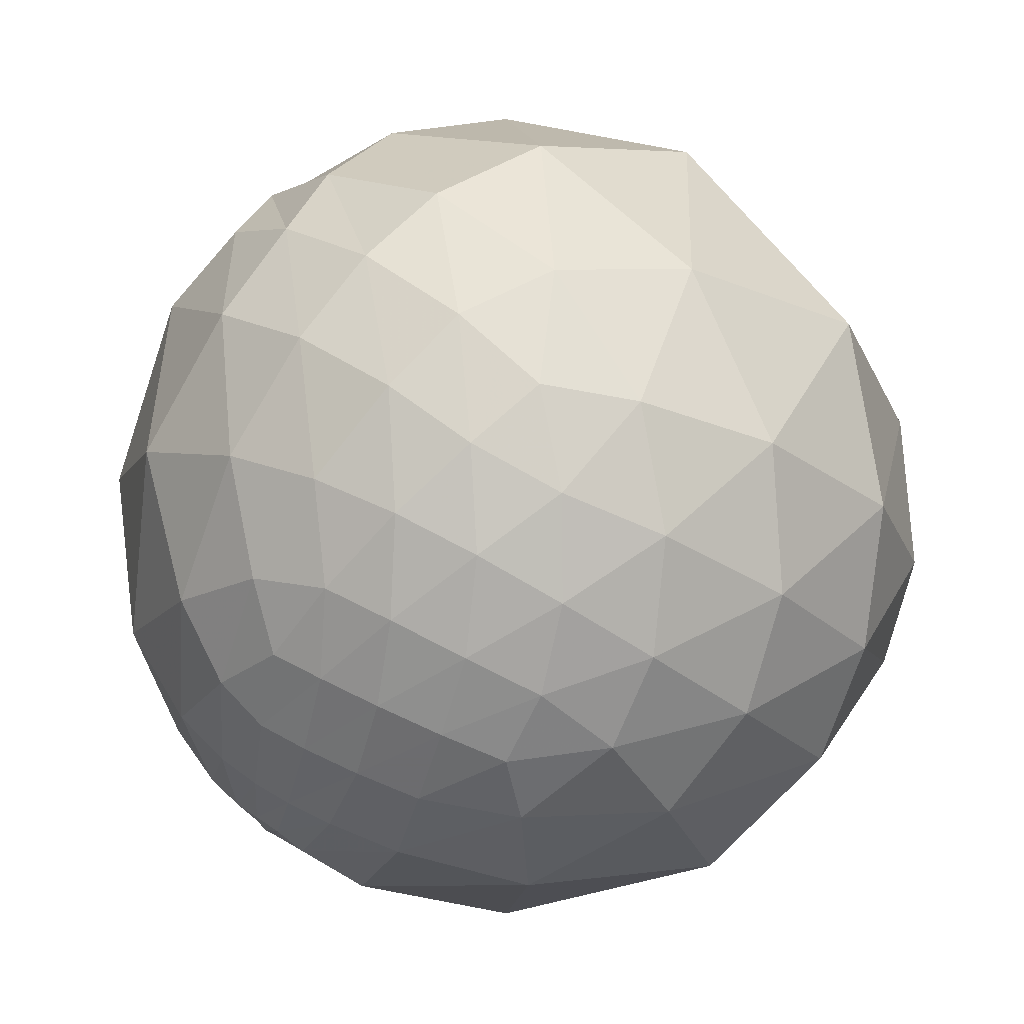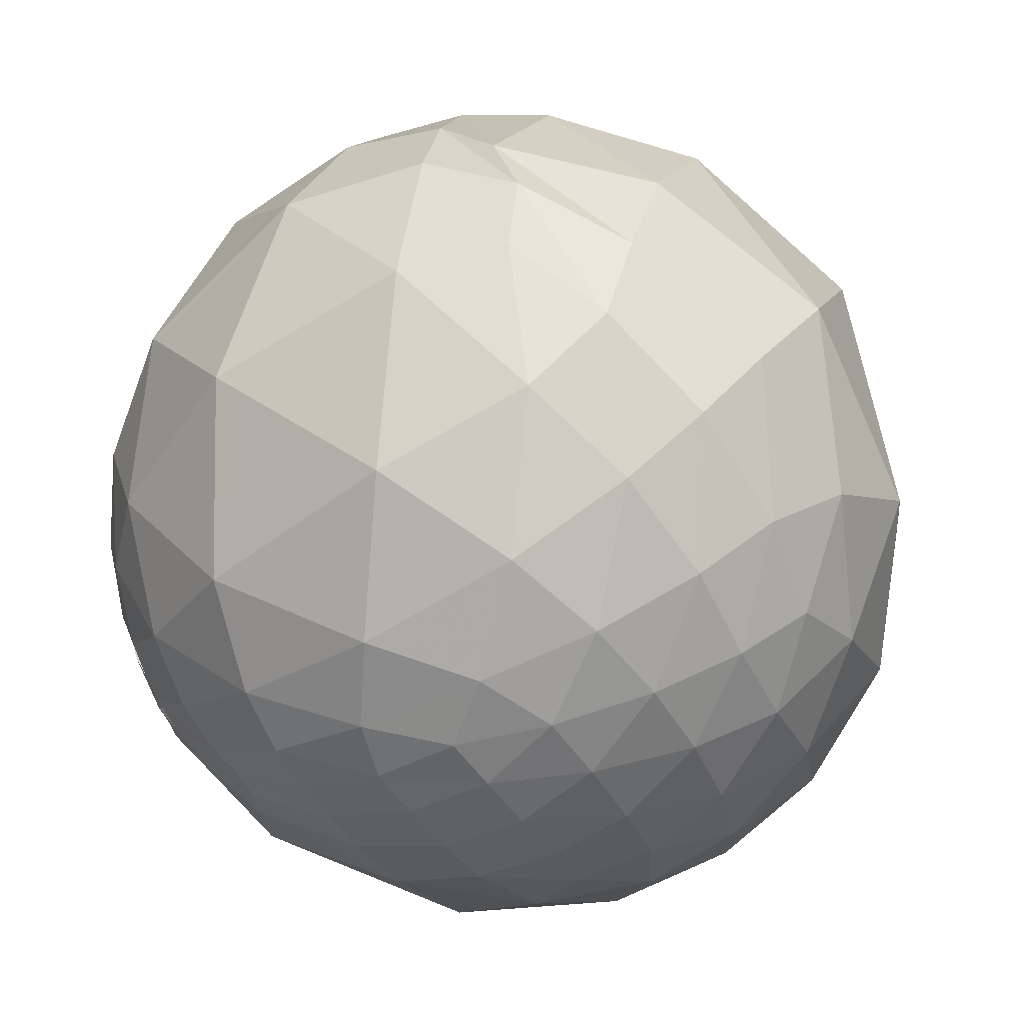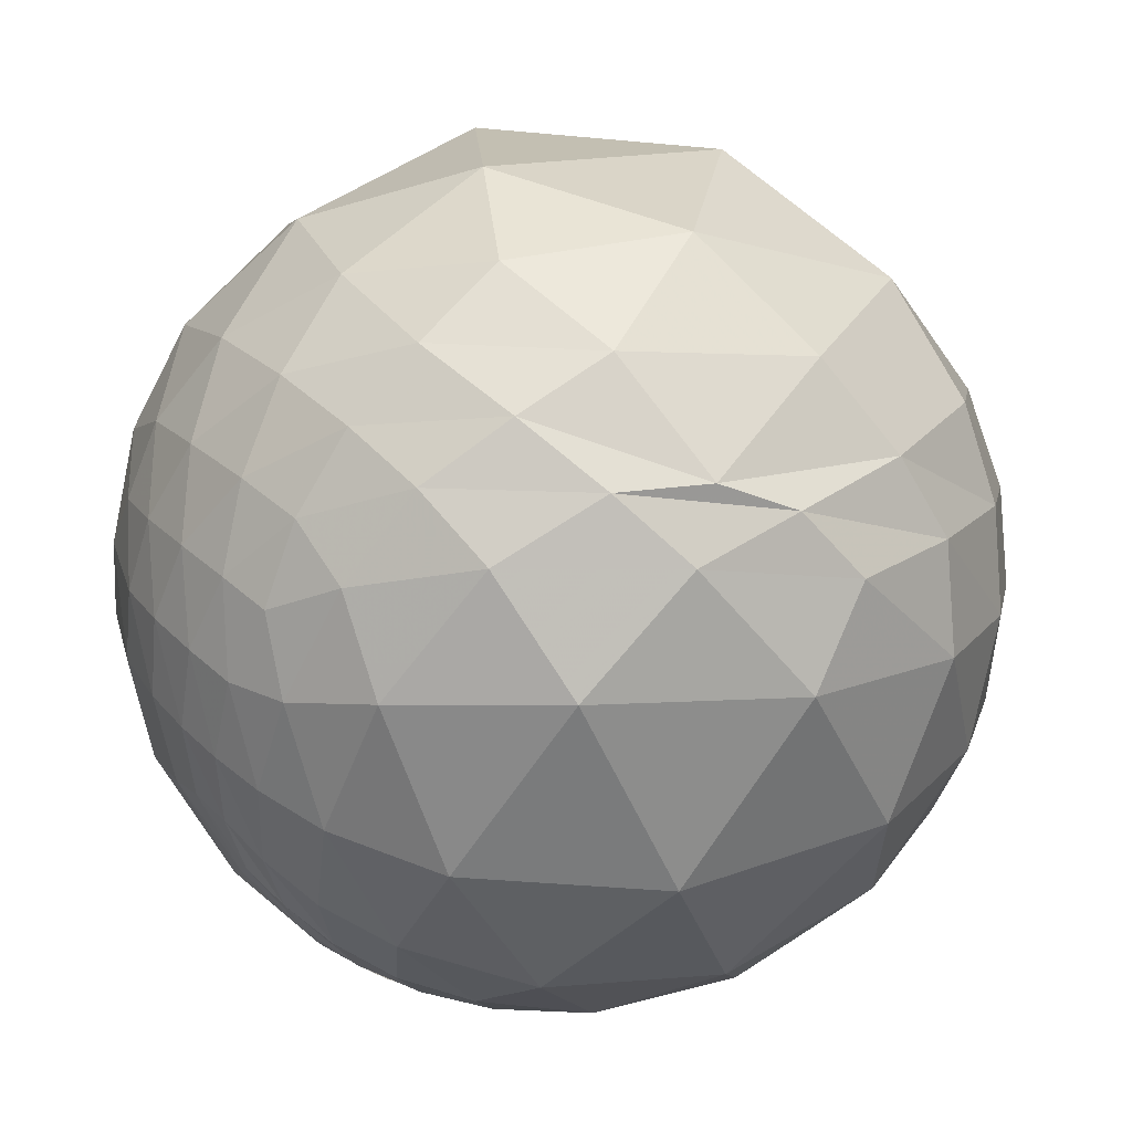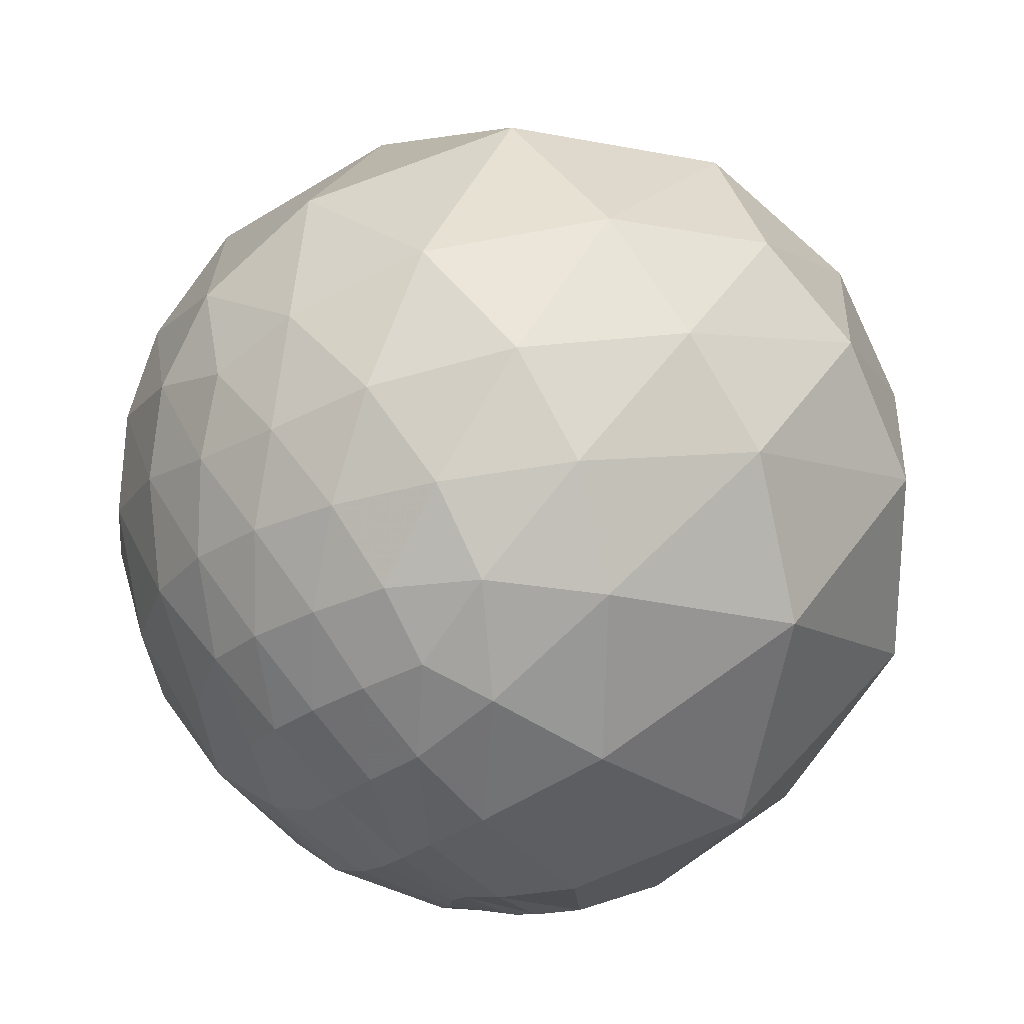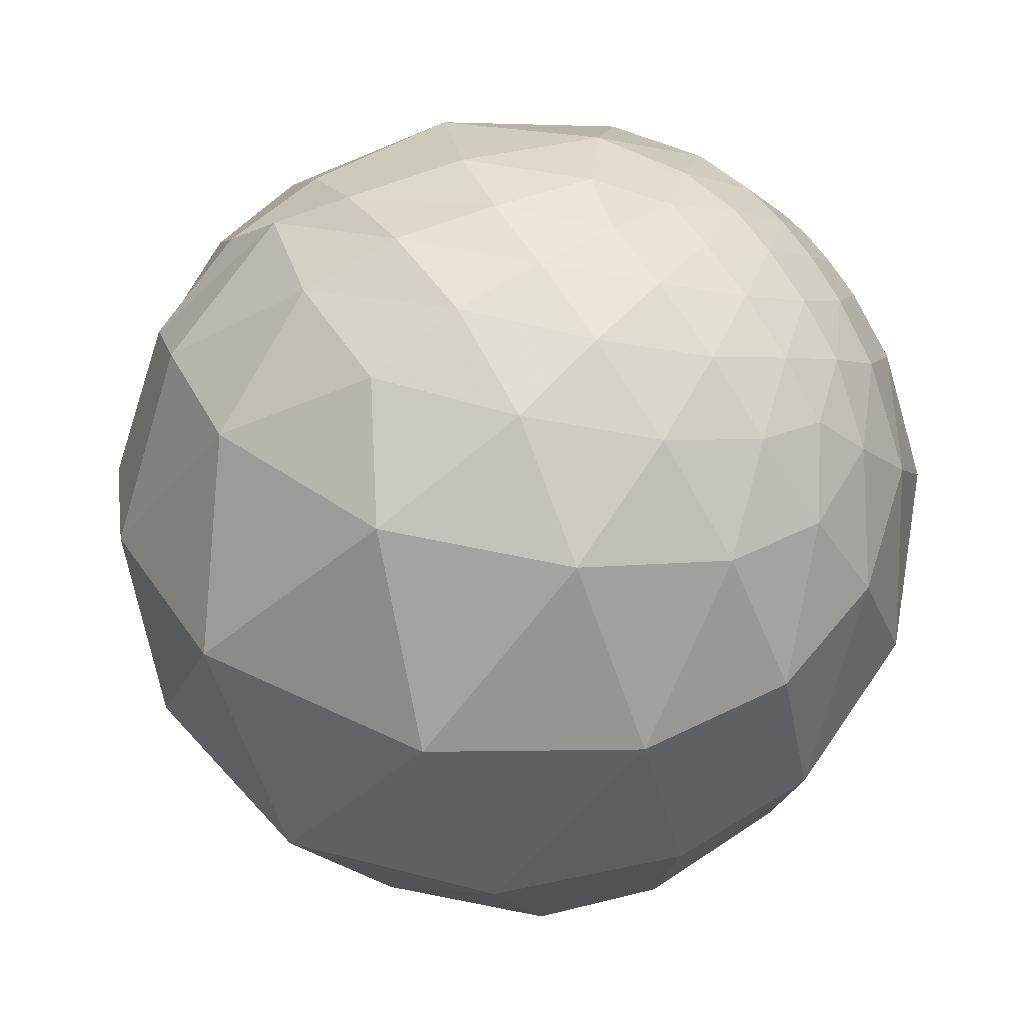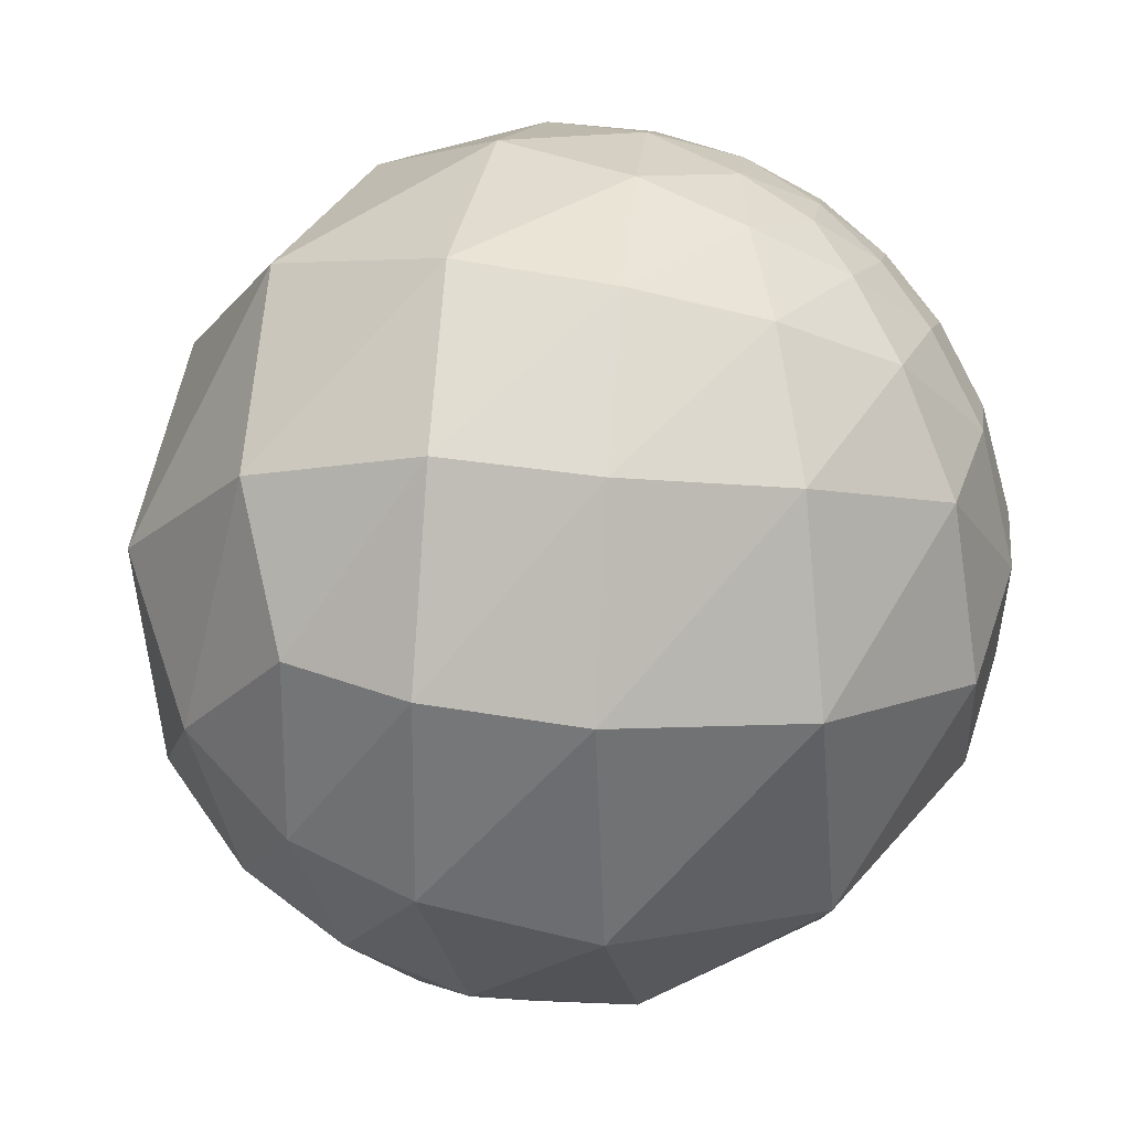
<metadata>
{"format":"obj","ext":"obj","renderer":"f3d","projection":"perspective","resolution":1024,"background":"white","views":[{"elev":-43.0,"azim":-76.2,"up":"+Y"},{"elev":-19.3,"azim":-120.8,"up":"+Y"},{"elev":-36.4,"azim":-154.5,"up":"+Z"},{"elev":-62.5,"azim":-23.6,"up":"+Y"},{"elev":73.3,"azim":8.7,"up":"+Y"},{"elev":0.6,"azim":48.0,"up":"+Y"}]}
</metadata>
<code>
v 0.3036 -0.21 -0.9294
v 0.1026 -0.1185 -0.9876
v 0.3348 0.0871 -0.9383
v -0.8159 0.3022 -0.4929
v -0.6747 0.242 -0.6973
v -0.8764 -0.05518 -0.4785
v 0.4415 -0.1077 -0.8908
v 0.3493 -0.3824 -0.8554
v 0.1246 -0.4249 -0.8966
v -0.9404 0.127 -0.3155
v 0.271 0.7903 -0.5495
v 0.08196 0.8163 -0.5718
v 0.1517 0.8905 -0.429
v 0.6372 0.215 -0.7401
v 0.6088 0.3567 -0.7086
v 0.6707 0.3775 -0.6385
v 0.2818 -0.648 -0.7076
v 0.462 -0.499 -0.7332
v 0.3551 -0.6161 -0.7031
v -0.4818 -0.761 -0.4343
v -0.2958 -0.8013 -0.52
v -0.4539 -0.8275 -0.3305
v -0.7572 0.4889 -0.433
v 0.3608 0.8142 -0.455
v 0.6747 0.1769 -0.7166
v 0.1348 -0.7741 -0.6186
v -0.6308 -0.7267 -0.272
v -0.3186 0.9477 0.02119
v -0.6535 0.7446 0.1359
v -0.2544 0.9037 0.3445
v 0.6708 0.735 -0.0995
v 0.5451 0.8383 -0.005555
v 0.6986 0.7044 0.1256
v 0.9001 -0.2476 -0.3585
v 0.9679 0.1347 -0.2122
v 0.9384 -0.3077 0.157
v -0.2444 -0.9689 0.03844
v -0.07394 -0.9968 0.03098
v -0.2032 -0.9414 0.2691
v -0.8559 -0.4451 0.2632
v -0.7149 -0.642 0.2771
v -0.7602 -0.4538 0.4649
v -0.1817 -0.3408 0.9224
v 0.04882 -0.5628 0.8252
v 0.2079 -0.1845 0.9606
v -0.5445 -0.4337 0.7179
v -0.3024 -0.6648 0.6831
v -0.5655 -0.6763 0.472
v -0.1039 -0.8235 0.5577
v -0.3662 -0.8411 0.3981
v -0.5451 -0.8041 0.2374
v -0.3816 -0.912 0.1504
v 0.4763 -0.2597 0.84
v 0.2832 -0.682 0.6743
v 0.06167 -0.9376 0.3422
v 0.7416 -0.3099 0.595
v 0.5143 -0.778 0.3607
v 0.2107 -0.9773 -0.02125
v 0.6488 -0.7388 -0.1822
v 0.5131 0.2222 0.8291
v 0.7796 0.1801 0.5998
v 0.9597 0.1599 0.2313
v 0.6821 0.5627 0.4669
v 0.8445 0.4976 0.198
v 0.8995 0.4194 -0.1221
v 0.7864 0.6104 -0.09441
v 0.09519 0.1878 0.9776
v 0.387 0.6266 0.6764
v 0.5151 0.8127 0.2723
v -0.0949 0.6438 0.7593
v 0.184 0.9118 0.3672
v 0.3283 0.9423 0.06498
v 0.01547 0.997 0.07541
v -0.4141 0.03879 0.9094
v -0.6314 0.5088 0.5852
v -0.7936 -0.09826 0.6005
v -0.9165 0.28 0.2856
v -0.932 -0.1757 0.3169
v -0.8249 -0.5558 0.103
v -0.7515 -0.6546 -0.08203
v -0.6692 -0.7388 0.07907
v -0.5796 -0.8034 -0.1361
v -0.4937 -0.8696 0.01009
v -0.4048 -0.8894 -0.2123
v -0.3334 -0.9389 -0.08609
v -0.1618 -0.9695 -0.1839
v -0.03016 -0.9008 -0.4331
v 0.03887 -0.9569 -0.2879
v 0.2019 -0.7918 -0.5765
v 0.3487 -0.8111 -0.4695
v 0.4663 -0.5592 -0.6854
v 0.6509 -0.4415 -0.6176
v 0.8104 -0.003706 -0.5859
v 0.7264 0.1172 -0.6772
v 0.8444 0.2945 -0.4476
v 0.7405 0.3544 -0.5711
v 0.7895 0.511 -0.34
v 0.6958 0.5368 -0.4773
v 0.6971 0.659 -0.2826
v 0.5743 0.7884 -0.2207
v 0.4657 0.8157 -0.3432
v 0.4099 0.8986 -0.1567
v 0.2698 0.9136 -0.3043
v 0.1533 0.9799 -0.1275
v 0.003952 0.9555 -0.295
v -0.1568 0.9754 -0.155
v -0.5147 0.8341 -0.1987
v -0.6406 0.6368 -0.4292
v -0.8352 0.54 -0.104
v -0.9169 0.325 -0.2317
v -0.9946 0.0838 0.06095
v -0.9916 -0.08073 -0.1012
v -0.9526 -0.285 0.1062
v -0.2257 -0.9236 -0.3098
v -0.2688 -0.8654 -0.4228
v -0.0616 -0.848 -0.5264
v -0.0825 -0.7932 -0.6034
v 0.119 -0.7344 -0.6682
v 0.6291 -0.2047 -0.7499
v 0.5021 -0.3707 -0.7814
v 0.619 -0.072 -0.7821
v 0.5432 -0.2524 -0.8008
v 0.6091 0.008422 -0.7931
v 0.6045 0.688 -0.4017
v 0.6156 0.5359 -0.5777
v 0.5081 0.6923 -0.5124
v 0.5382 0.5193 -0.6638
v 0.419 0.675 -0.6073
v -0.3259 0.8846 -0.3334
v -0.1182 0.889 -0.4423
v -0.4656 0.7481 -0.4727
v -0.2192 0.7751 -0.5927
v -0.5712 0.5829 -0.5778
v -0.9053 -0.4203 -0.06139
v -0.9327 -0.2457 -0.2639
v -0.7934 -0.5522 -0.2562
v -0.78 -0.4212 -0.4629
v -0.6165 -0.6487 -0.4463
v -0.3613 -0.7136 -0.6002
v -0.1418 -0.609 -0.7804
v -0.1051 -0.7229 -0.6829
v 0.1496 -0.5759 -0.8037
v 0.1397 -0.6709 -0.7283
v 0.3607 -0.5089 -0.7816
v 0.3248 -0.5877 -0.741
v 0.5282 -0.4323 -0.7308
v 0.4757 -0.277 -0.8349
v 0.5531 -0.1306 -0.8228
v 0.5321 0.01345 -0.8466
v 0.5914 0.127 -0.7963
v 0.5497 0.2903 -0.7833
v 0.4659 0.1969 -0.8626
v 0.4499 0.4863 -0.7491
v 0.3241 0.4265 -0.8444
v 0.2917 0.6651 -0.6874
v -0.4915 -0.563 -0.6644
v -0.6505 -0.2253 -0.7253
v -0.2103 -0.3807 -0.9004
v -0.2971 0.06671 -0.9525
v 0.07875 0.6573 -0.7495
v 0.09819 0.3078 -0.9464
v -0.2974 0.5394 -0.7877
f 1 2 3
f 4 5 6
f 1 3 7
f 1 7 8
f 1 8 9
f 4 6 10
f 11 12 13
f 14 15 16
f 17 18 19
f 20 21 22
f 4 10 23
f 11 13 24
f 14 16 25
f 17 19 26
f 20 22 27
f 28 29 30
f 31 32 33
f 34 35 36
f 37 38 39
f 40 41 42
f 43 44 45
f 46 47 43
f 42 48 46
f 43 47 44
f 47 49 44
f 46 48 47
f 48 50 47
f 47 50 49
f 50 39 49
f 42 41 48
f 41 51 48
f 48 51 50
f 51 52 50
f 50 52 39
f 52 37 39
f 44 53 45
f 49 54 44
f 39 55 49
f 44 54 53
f 54 56 53
f 49 55 54
f 55 57 54
f 54 57 56
f 57 36 56
f 39 38 55
f 38 58 55
f 55 58 57
f 58 59 57
f 57 59 36
f 59 34 36
f 53 60 45
f 56 61 53
f 36 62 56
f 53 61 60
f 61 63 60
f 56 62 61
f 62 64 61
f 61 64 63
f 64 33 63
f 36 35 62
f 35 65 62
f 62 65 64
f 65 66 64
f 64 66 33
f 66 31 33
f 60 67 45
f 63 68 60
f 33 69 63
f 60 68 67
f 68 70 67
f 63 69 68
f 69 71 68
f 68 71 70
f 71 30 70
f 33 32 69
f 32 72 69
f 69 72 71
f 72 73 71
f 71 73 30
f 73 28 30
f 67 43 45
f 70 74 67
f 30 75 70
f 67 74 43
f 74 46 43
f 70 75 74
f 75 76 74
f 74 76 46
f 76 42 46
f 30 29 75
f 29 77 75
f 75 77 76
f 77 78 76
f 76 78 42
f 78 40 42
f 79 41 40
f 80 81 79
f 27 82 80
f 79 81 41
f 81 51 41
f 80 82 81
f 82 83 81
f 81 83 51
f 83 52 51
f 27 22 82
f 22 84 82
f 82 84 83
f 84 85 83
f 83 85 52
f 85 37 52
f 86 38 37
f 87 88 86
f 26 89 87
f 86 88 38
f 88 58 38
f 87 89 88
f 89 90 88
f 88 90 58
f 90 59 58
f 26 19 89
f 19 91 89
f 89 91 90
f 91 92 90
f 90 92 59
f 92 34 59
f 93 35 34
f 94 95 93
f 25 96 94
f 93 95 35
f 95 65 35
f 94 96 95
f 96 97 95
f 95 97 65
f 97 66 65
f 25 16 96
f 16 98 96
f 96 98 97
f 98 99 97
f 97 99 66
f 99 31 66
f 100 32 31
f 101 102 100
f 24 103 101
f 100 102 32
f 102 72 32
f 101 103 102
f 103 104 102
f 102 104 72
f 104 73 72
f 24 13 103
f 13 105 103
f 103 105 104
f 105 106 104
f 104 106 73
f 106 28 73
f 107 29 28
f 108 109 107
f 23 110 108
f 107 109 29
f 109 77 29
f 108 110 109
f 110 111 109
f 109 111 77
f 111 78 77
f 23 10 110
f 10 112 110
f 110 112 111
f 112 113 111
f 111 113 78
f 113 40 78
f 85 86 37
f 84 114 85
f 22 115 84
f 85 114 86
f 114 87 86
f 84 115 114
f 115 116 114
f 114 116 87
f 116 26 87
f 22 21 115
f 21 117 115
f 115 117 116
f 117 118 116
f 116 118 26
f 118 17 26
f 92 93 34
f 91 119 92
f 19 120 91
f 92 119 93
f 119 94 93
f 91 120 119
f 120 121 119
f 119 121 94
f 121 25 94
f 19 18 120
f 18 122 120
f 120 122 121
f 122 123 121
f 121 123 25
f 123 14 25
f 99 100 31
f 98 124 99
f 16 125 98
f 99 124 100
f 124 101 100
f 98 125 124
f 125 126 124
f 124 126 101
f 126 24 101
f 16 15 125
f 15 127 125
f 125 127 126
f 127 128 126
f 126 128 24
f 128 11 24
f 106 107 28
f 105 129 106
f 13 130 105
f 106 129 107
f 129 108 107
f 105 130 129
f 130 131 129
f 129 131 108
f 131 23 108
f 13 12 130
f 12 132 130
f 130 132 131
f 132 133 131
f 131 133 23
f 133 4 23
f 113 79 40
f 112 134 113
f 10 135 112
f 113 134 79
f 134 80 79
f 112 135 134
f 135 136 134
f 134 136 80
f 136 27 80
f 10 6 135
f 6 137 135
f 135 137 136
f 137 138 136
f 136 138 27
f 138 20 27
f 139 21 20
f 140 141 139
f 9 142 140
f 139 141 21
f 141 117 21
f 140 142 141
f 142 143 141
f 141 143 117
f 143 118 117
f 9 8 142
f 8 144 142
f 142 144 143
f 144 145 143
f 143 145 118
f 145 17 118
f 145 18 17
f 144 146 145
f 8 147 144
f 145 146 18
f 146 122 18
f 144 147 146
f 147 148 146
f 146 148 122
f 148 123 122
f 8 7 147
f 7 149 147
f 147 149 148
f 149 150 148
f 148 150 123
f 150 14 123
f 150 15 14
f 149 151 150
f 7 152 149
f 150 151 15
f 151 127 15
f 149 152 151
f 152 153 151
f 151 153 127
f 153 128 127
f 7 3 152
f 3 154 152
f 152 154 153
f 154 155 153
f 153 155 128
f 155 11 128
f 138 139 20
f 137 156 138
f 6 157 137
f 138 156 139
f 156 140 139
f 137 157 156
f 157 158 156
f 156 158 140
f 158 9 140
f 6 5 157
f 5 159 157
f 157 159 158
f 159 2 158
f 158 2 9
f 2 1 9
f 155 12 11
f 154 160 155
f 3 161 154
f 155 160 12
f 160 132 12
f 154 161 160
f 161 162 160
f 160 162 132
f 162 133 132
f 3 2 161
f 2 159 161
f 161 159 162
f 159 5 162
f 162 5 133
f 5 4 133

</code>
